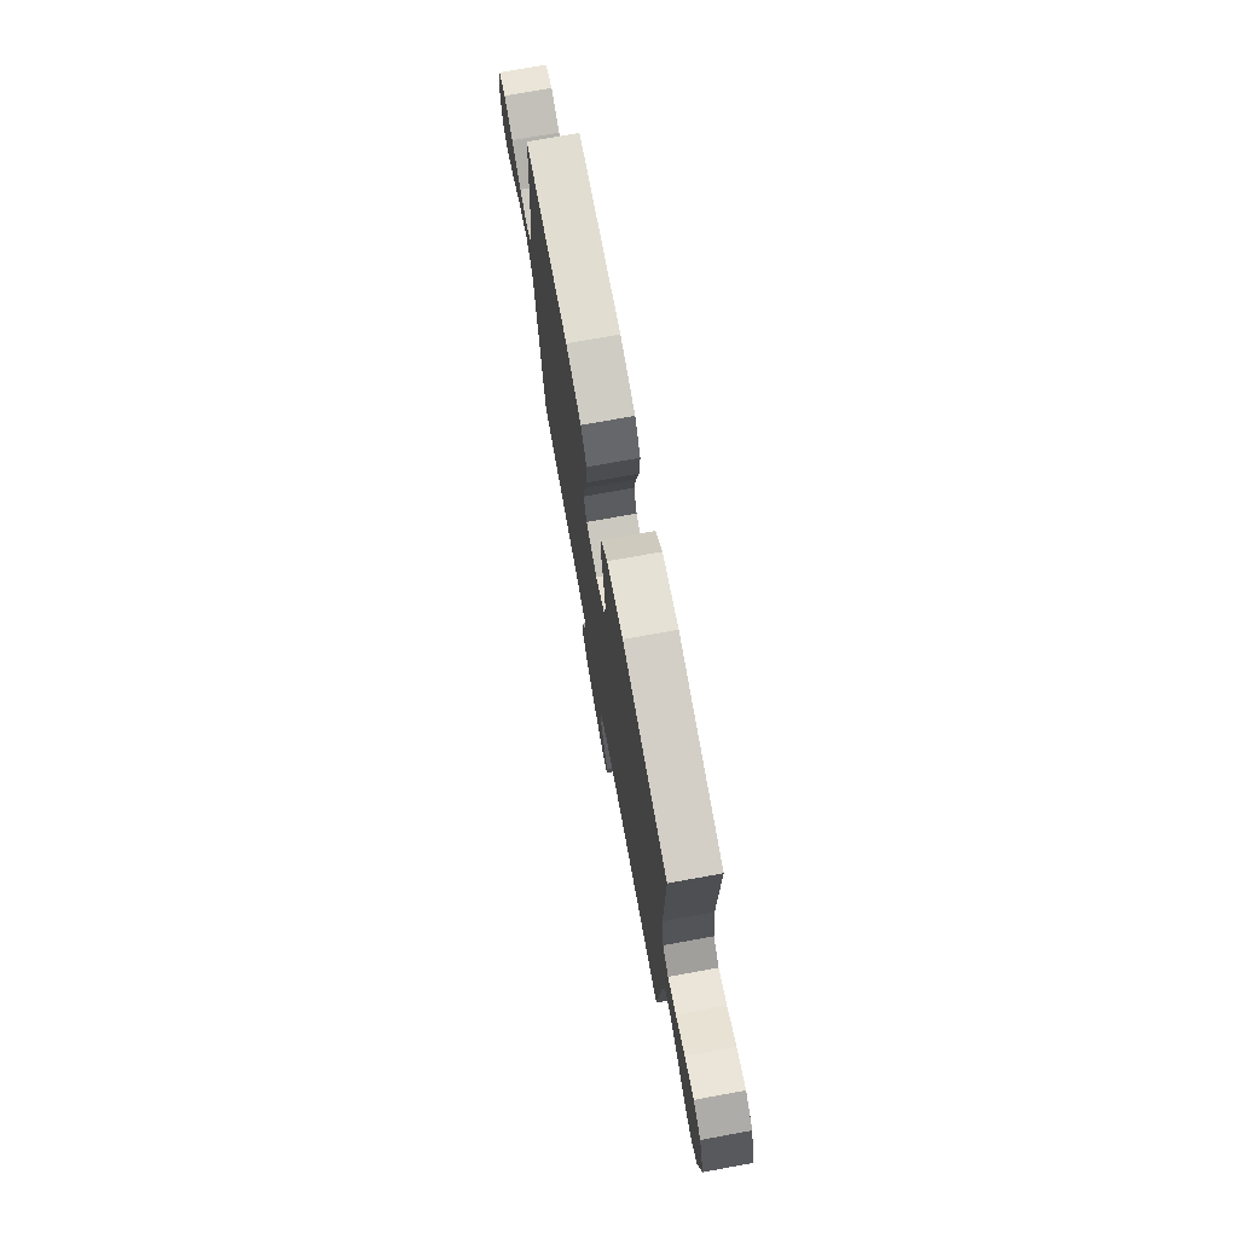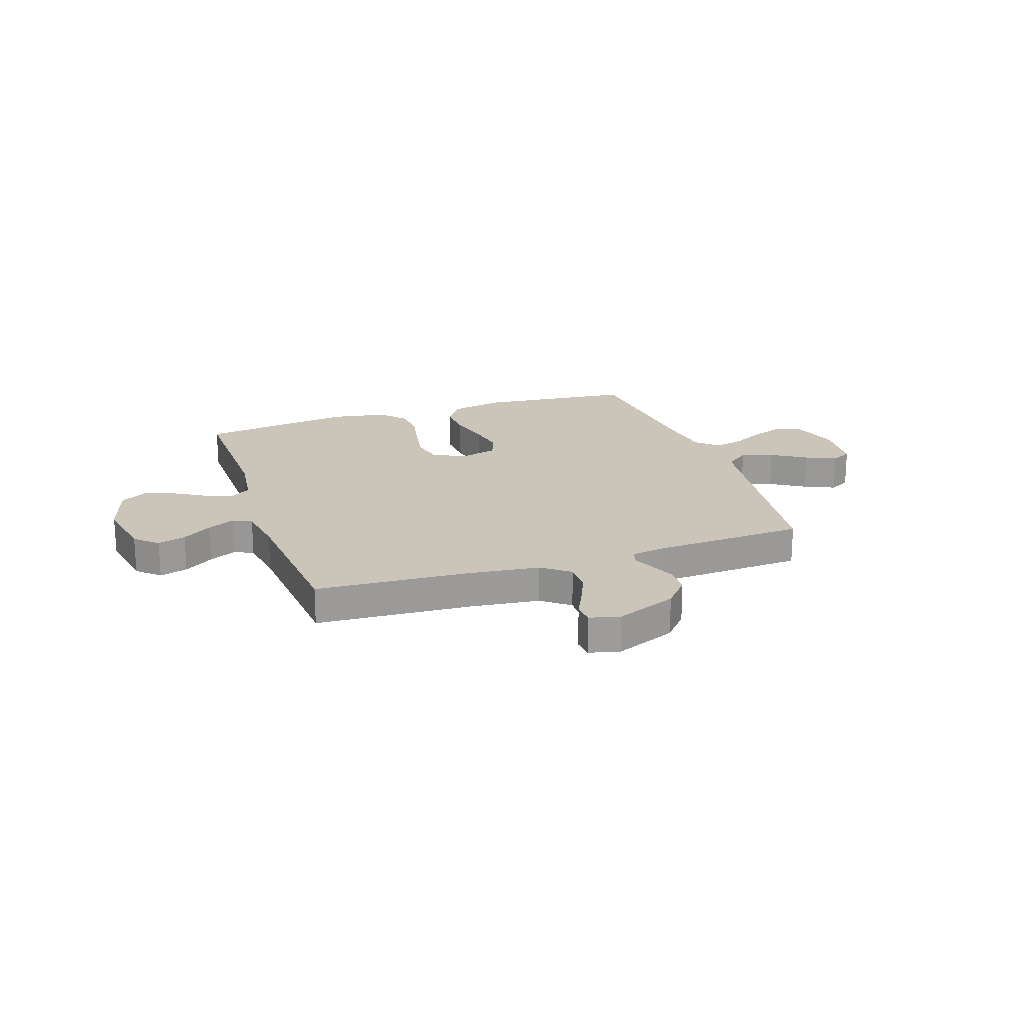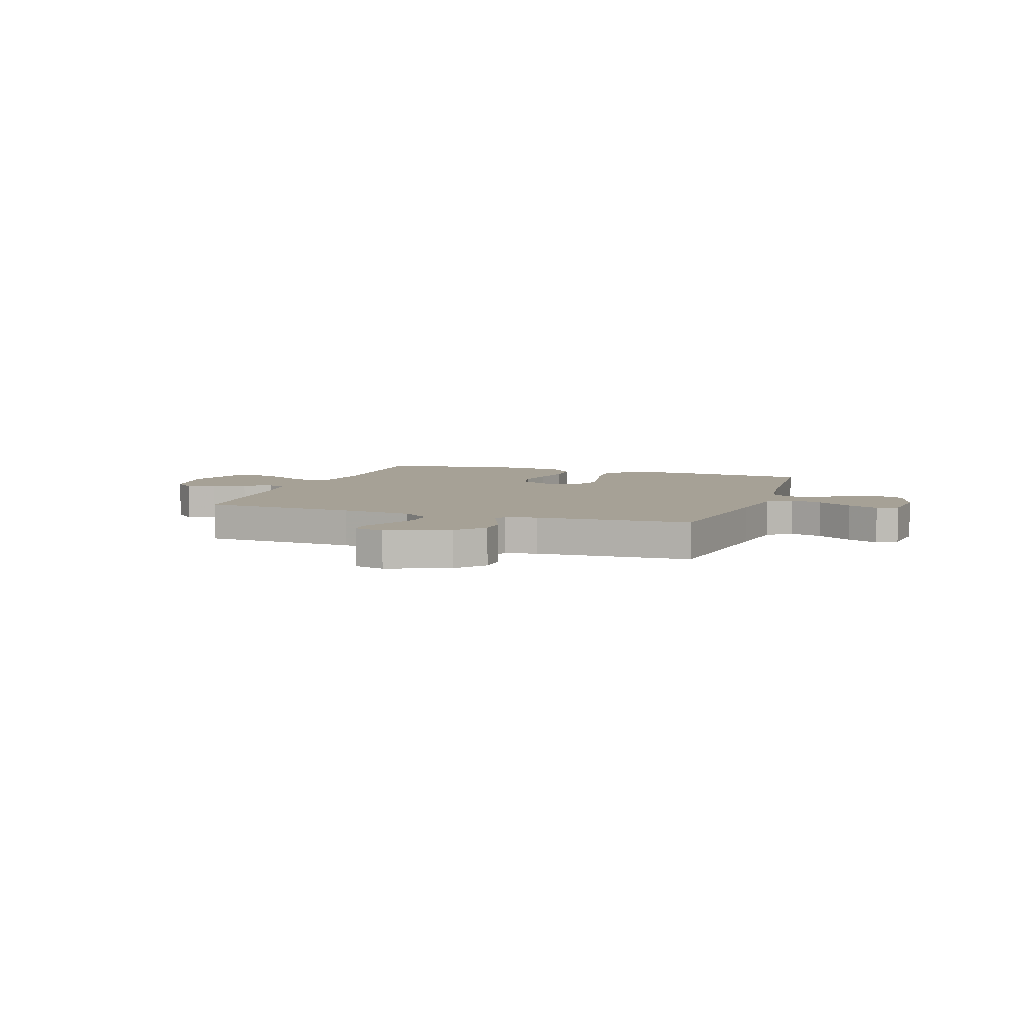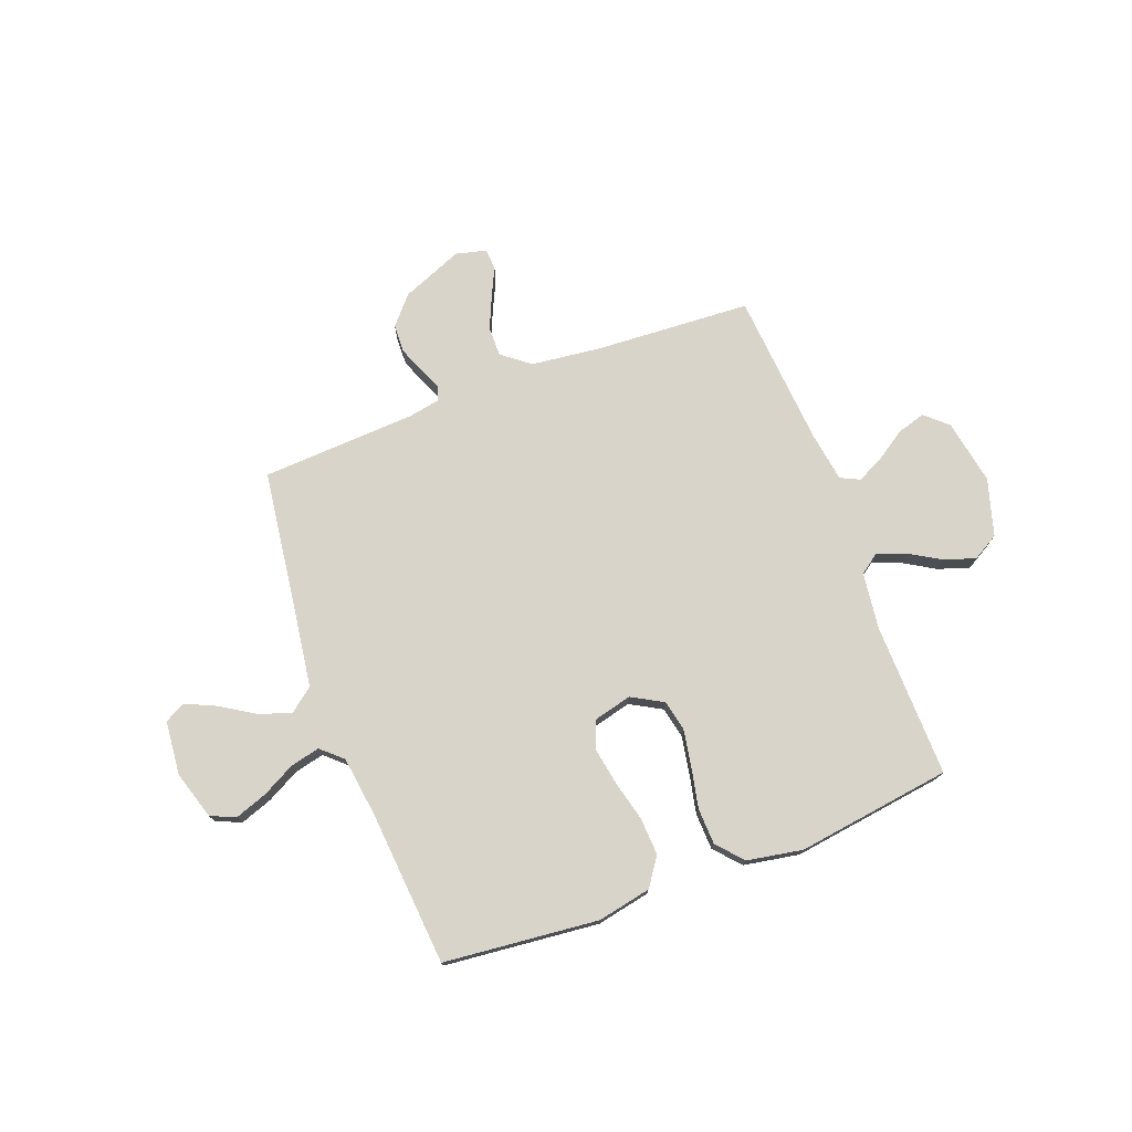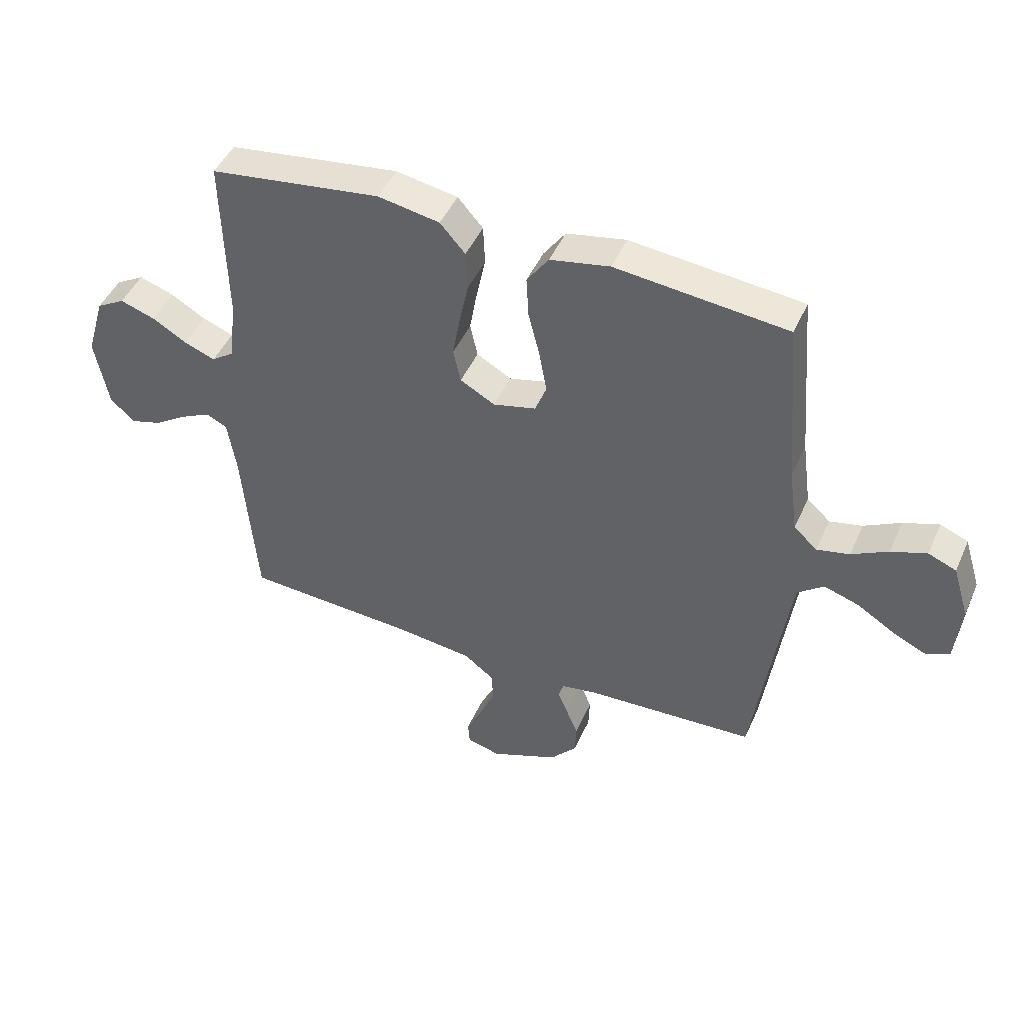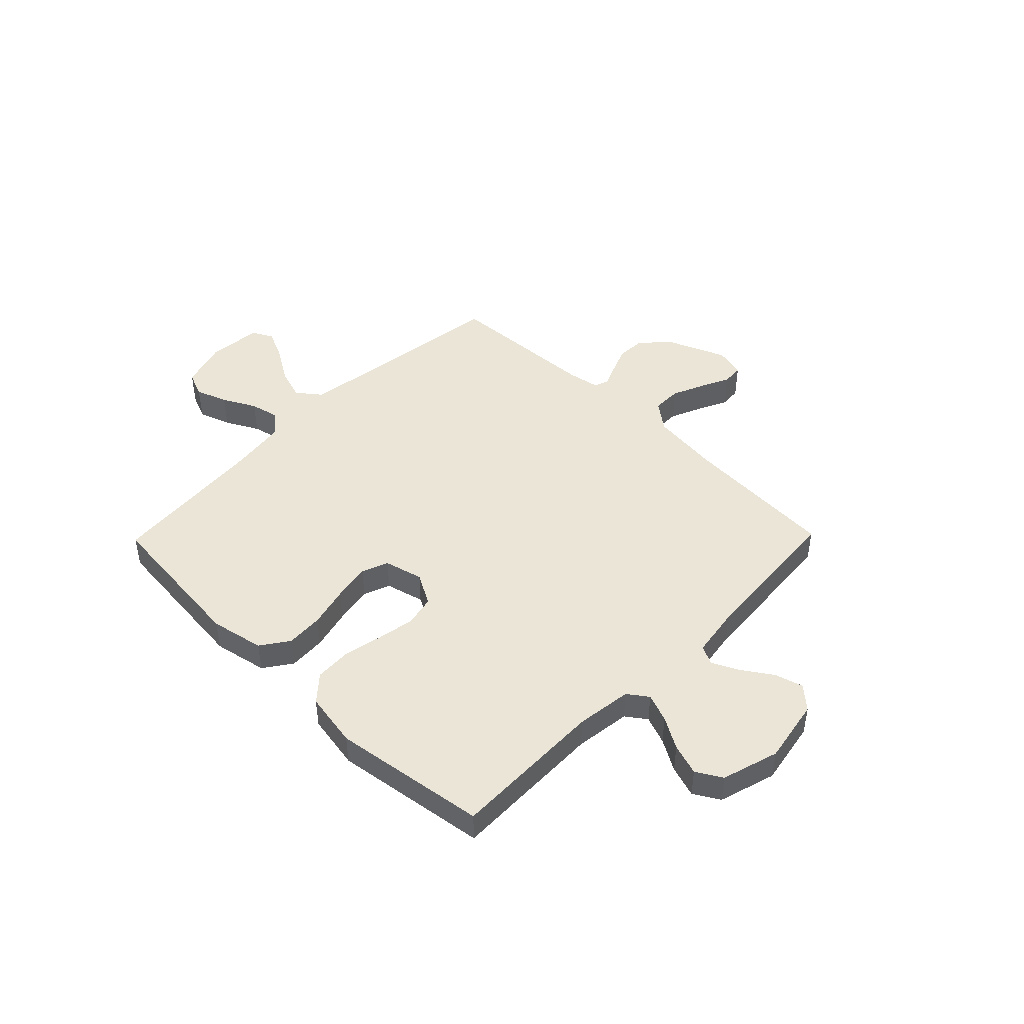
<metadata>
{"format":"obj","ext":"obj","renderer":"f3d","projection":"perspective","resolution":1024,"background":"white","views":[{"elev":73.9,"azim":79.7,"up":"+Z"},{"elev":20.3,"azim":161.3,"up":"+Y"},{"elev":6.2,"azim":-161.1,"up":"+Y"},{"elev":75.0,"azim":-20.6,"up":"+Y"},{"elev":46.5,"azim":-156.8,"up":"+Z"},{"elev":45.7,"azim":44.3,"up":"+Y"}]}
</metadata>
<code>
v -0.5 0.07 0.5
v -0.2 0.07 0.53
v -0.096 0.07 0.509
v -0.058 0.07 0.455
v -0.062 0.07 0.382
v -0.082 0.07 0.302
v -0.095 0.07 0.229
v -0.075 0.07 0.177
v 0 0.07 0.158
v 0.061 0.07 0.192
v 0.074 0.07 0.252
v 0.061 0.07 0.326
v 0.045 0.07 0.403
v 0.048 0.07 0.473
v 0.092 0.07 0.523
v 0.2 0.07 0.542
v 0.5 0.07 0.5
v 0.494 0.07 0.2
v 0.508 0.07 0.091
v 0.547 0.07 0.063
v 0.602 0.07 0.084
v 0.663 0.07 0.12
v 0.724 0.07 0.14
v 0.774 0.07 0.111
v 0.807 0.07 0
v 0.784 0.07 -0.126
v 0.741 0.07 -0.165
v 0.686 0.07 -0.149
v 0.629 0.07 -0.111
v 0.576 0.07 -0.085
v 0.539 0.07 -0.103
v 0.524 0.07 -0.2
v 0.5 0.07 -0.5
v 0.2 0.07 -0.517
v 0.062 0.07 -0.533
v 0.008 0.07 -0.575
v 0.008 0.07 -0.632
v 0.035 0.07 -0.694
v 0.062 0.07 -0.751
v 0.059 0.07 -0.792
v 0 0.07 -0.807
v -0.119 0.07 -0.758
v -0.166 0.07 -0.704
v -0.168 0.07 -0.649
v -0.147 0.07 -0.598
v -0.129 0.07 -0.556
v -0.139 0.07 -0.527
v -0.2 0.07 -0.516
v -0.5 0.07 -0.5
v -0.541 0.07 -0.2
v -0.559 0.07 -0.073
v -0.605 0.07 -0.037
v -0.667 0.07 -0.057
v -0.734 0.07 -0.099
v -0.793 0.07 -0.126
v -0.833 0.07 -0.105
v -0.843 0.07 0
v -0.814 0.07 0.094
v -0.765 0.07 0.114
v -0.703 0.07 0.092
v -0.639 0.07 0.058
v -0.582 0.07 0.045
v -0.541 0.07 0.082
v -0.525 0.07 0.2
v -0.5 0 0.5
v -0.2 0 0.53
v -0.096 0 0.509
v -0.058 0 0.455
v -0.062 0 0.382
v -0.082 0 0.302
v -0.095 0 0.229
v -0.075 0 0.177
v 0 0 0.158
v 0.061 0 0.192
v 0.074 0 0.252
v 0.061 0 0.326
v 0.045 0 0.403
v 0.048 0 0.473
v 0.092 0 0.523
v 0.2 0 0.542
v 0.5 0 0.5
v 0.494 0 0.2
v 0.508 0 0.091
v 0.547 0 0.063
v 0.602 0 0.084
v 0.663 0 0.12
v 0.724 0 0.14
v 0.774 0 0.111
v 0.807 0 0
v 0.784 0 -0.126
v 0.741 0 -0.165
v 0.686 0 -0.149
v 0.629 0 -0.111
v 0.576 0 -0.085
v 0.539 0 -0.103
v 0.524 0 -0.2
v 0.5 0 -0.5
v 0.2 0 -0.517
v 0.062 0 -0.533
v 0.008 0 -0.575
v 0.008 0 -0.632
v 0.035 0 -0.694
v 0.062 0 -0.751
v 0.059 0 -0.792
v 0 0 -0.807
v -0.119 0 -0.758
v -0.166 0 -0.704
v -0.168 0 -0.649
v -0.147 0 -0.598
v -0.129 0 -0.556
v -0.139 0 -0.527
v -0.2 0 -0.516
v -0.5 0 -0.5
v -0.541 0 -0.2
v -0.559 0 -0.073
v -0.605 0 -0.037
v -0.667 0 -0.057
v -0.734 0 -0.099
v -0.793 0 -0.126
v -0.833 0 -0.105
v -0.843 0 0
v -0.814 0 0.094
v -0.765 0 0.114
v -0.703 0 0.092
v -0.639 0 0.058
v -0.582 0 0.045
v -0.541 0 0.082
v -0.525 0 0.2
f 59 60 61
f 58 59 61
f 57 58 61
f 56 57 61
f 55 56 61
f 54 55 61
f 53 54 61
f 52 53 61 62
f 51 52 62 63
f 48 49 50
f 51 63 64
f 50 51 64
f 48 50 64
f 47 48 64
f 44 45 46
f 43 44 46
f 42 43 46
f 41 42 46
f 40 41 46
f 39 40 46
f 38 39 46
f 37 38 46 47
f 32 33 34
f 31 32 34 35
f 27 28 29
f 26 27 29
f 25 26 29
f 24 25 29
f 23 24 29
f 22 23 29
f 21 22 29
f 20 21 29 30
f 19 20 30 31
f 16 17 18
f 15 16 18
f 14 15 18
f 13 14 18
f 12 13 18
f 11 12 18 19
f 31 35 36
f 19 31 36
f 11 19 36
f 10 11 36
f 4 5 6
f 3 4 6
f 2 3 6
f 1 2 6
f 64 1 6
f 64 6 7
f 64 7 8
f 47 64 8
f 37 47 8
f 36 37 8
f 9 10 36
f 8 9 36
f 125 124 123
f 125 123 122
f 125 122 121
f 125 121 120
f 125 120 119
f 125 119 118
f 125 118 117
f 126 125 117 116
f 127 126 116 115
f 114 113 112
f 128 127 115
f 128 115 114
f 128 114 112
f 128 112 111
f 110 109 108
f 110 108 107
f 110 107 106
f 110 106 105
f 110 105 104
f 110 104 103
f 110 103 102
f 111 110 102 101
f 98 97 96
f 99 98 96 95
f 93 92 91
f 93 91 90
f 93 90 89
f 93 89 88
f 93 88 87
f 93 87 86
f 93 86 85
f 94 93 85 84
f 95 94 84 83
f 82 81 80
f 82 80 79
f 82 79 78
f 82 78 77
f 82 77 76
f 83 82 76 75
f 100 99 95
f 100 95 83
f 100 83 75
f 100 75 74
f 70 69 68
f 70 68 67
f 70 67 66
f 70 66 65
f 70 65 128
f 71 70 128
f 72 71 128
f 72 128 111
f 72 111 101
f 72 101 100
f 100 74 73
f 100 73 72
f 1 65 66 2
f 2 66 67 3
f 3 67 68 4
f 4 68 69 5
f 5 69 70 6
f 6 70 71 7
f 7 71 72 8
f 8 72 73 9
f 9 73 74 10
f 10 74 75 11
f 11 75 76 12
f 12 76 77 13
f 13 77 78 14
f 14 78 79 15
f 15 79 80 16
f 16 80 81 17
f 17 81 82 18
f 18 82 83 19
f 19 83 84 20
f 20 84 85 21
f 21 85 86 22
f 22 86 87 23
f 23 87 88 24
f 24 88 89 25
f 25 89 90 26
f 26 90 91 27
f 27 91 92 28
f 28 92 93 29
f 29 93 94 30
f 30 94 95 31
f 31 95 96 32
f 32 96 97 33
f 33 97 98 34
f 34 98 99 35
f 35 99 100 36
f 36 100 101 37
f 37 101 102 38
f 38 102 103 39
f 39 103 104 40
f 40 104 105 41
f 41 105 106 42
f 42 106 107 43
f 43 107 108 44
f 44 108 109 45
f 45 109 110 46
f 46 110 111 47
f 47 111 112 48
f 48 112 113 49
f 49 113 114 50
f 50 114 115 51
f 51 115 116 52
f 52 116 117 53
f 53 117 118 54
f 54 118 119 55
f 55 119 120 56
f 56 120 121 57
f 57 121 122 58
f 58 122 123 59
f 59 123 124 60
f 60 124 125 61
f 61 125 126 62
f 62 126 127 63
f 63 127 128 64
f 64 128 65 1

</code>
